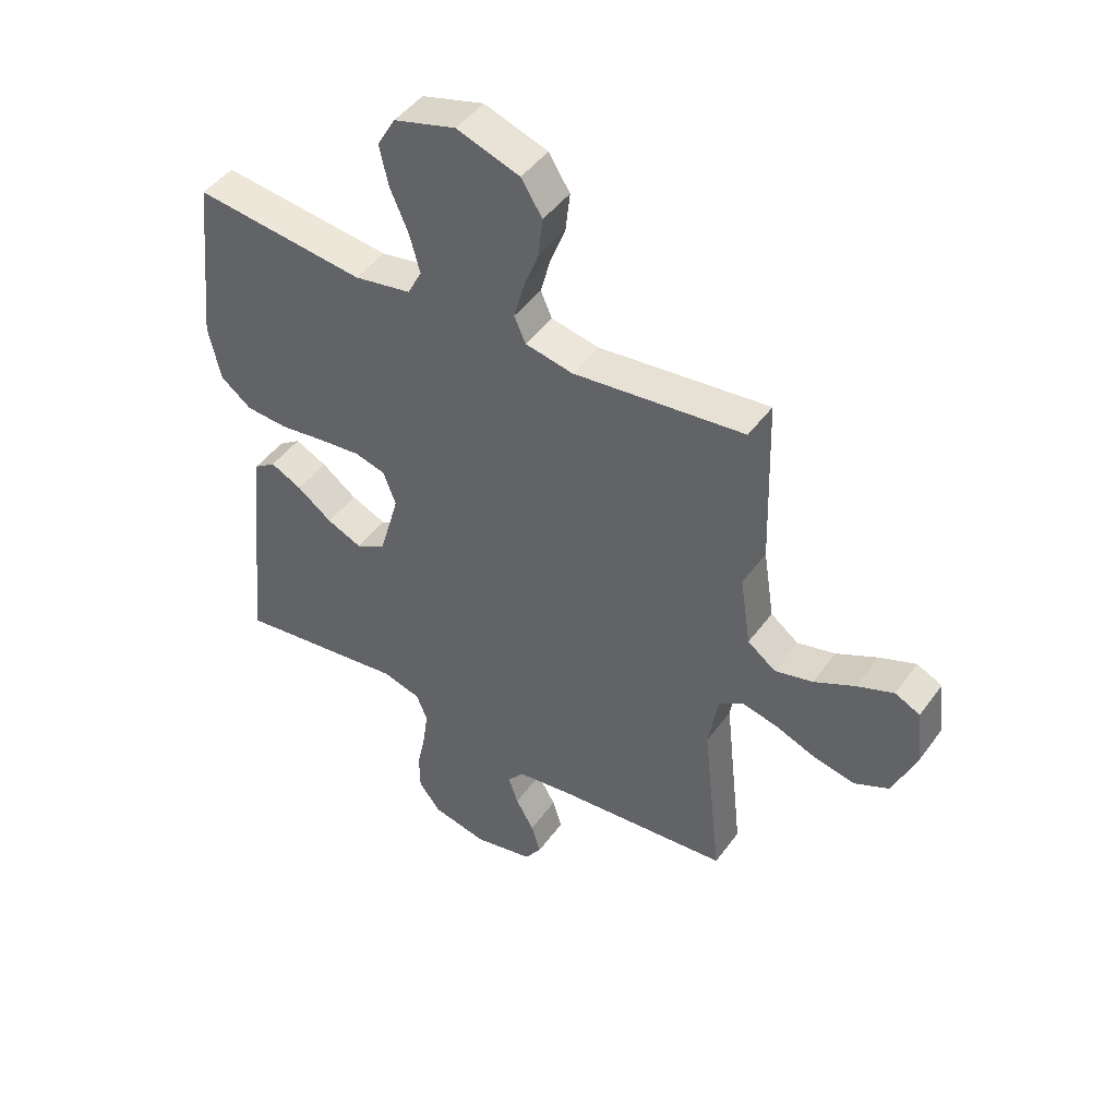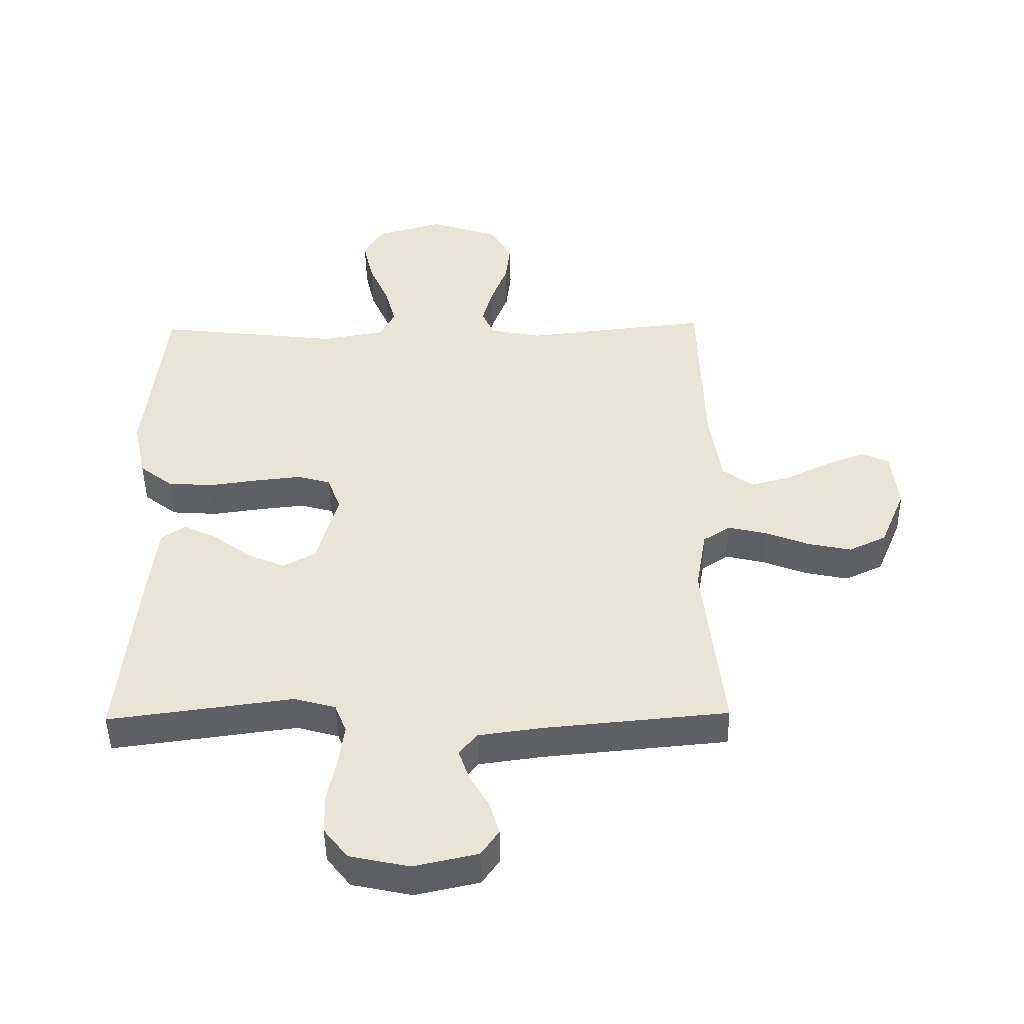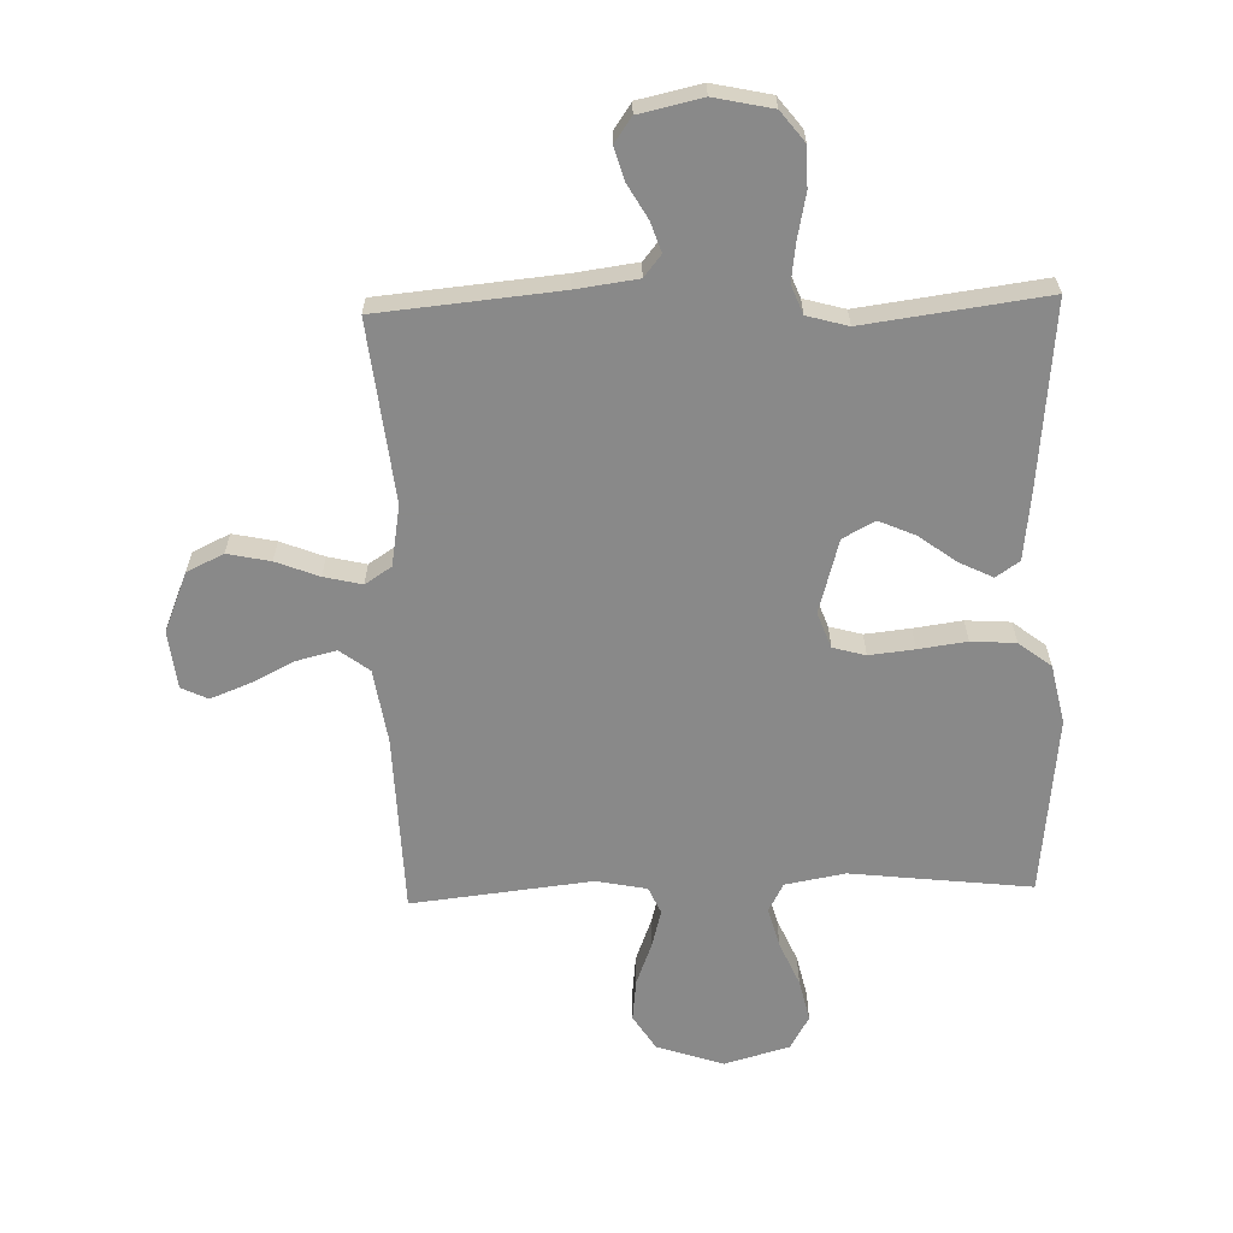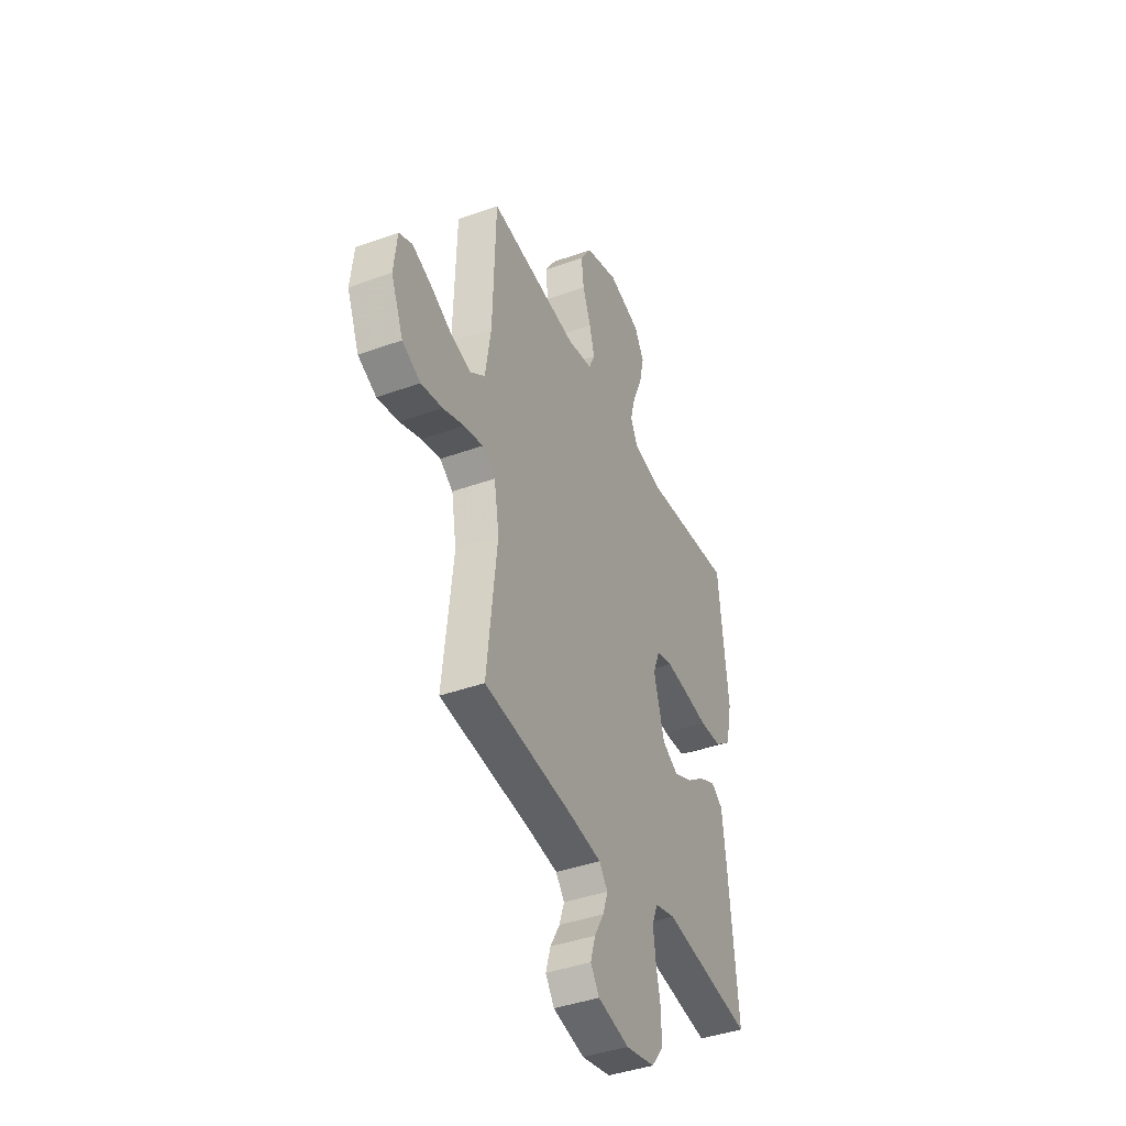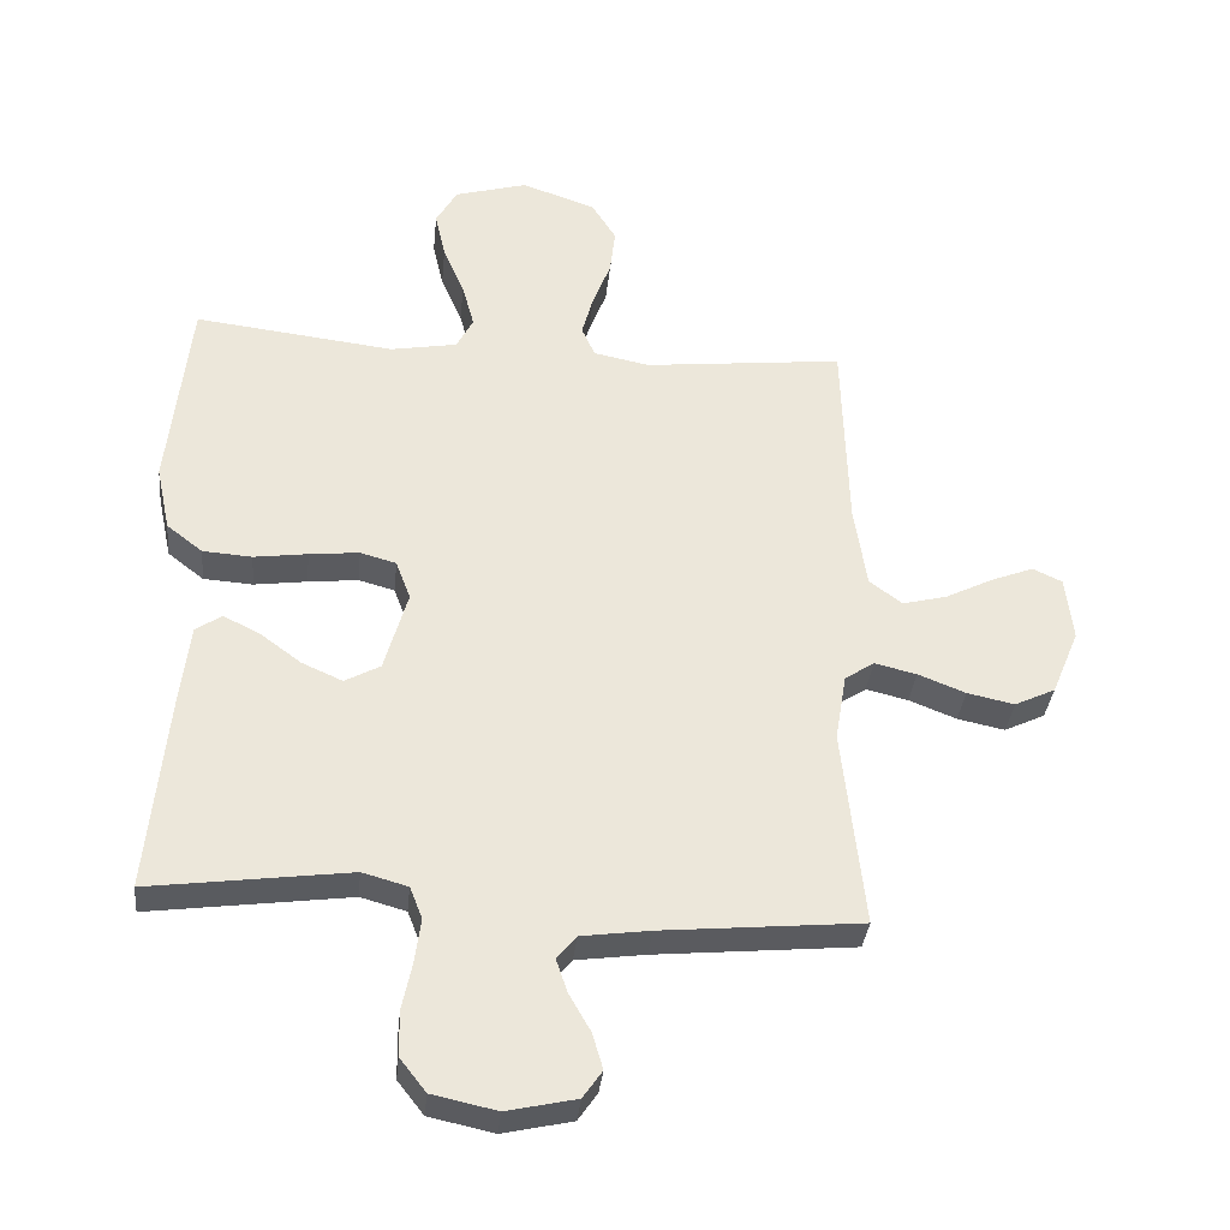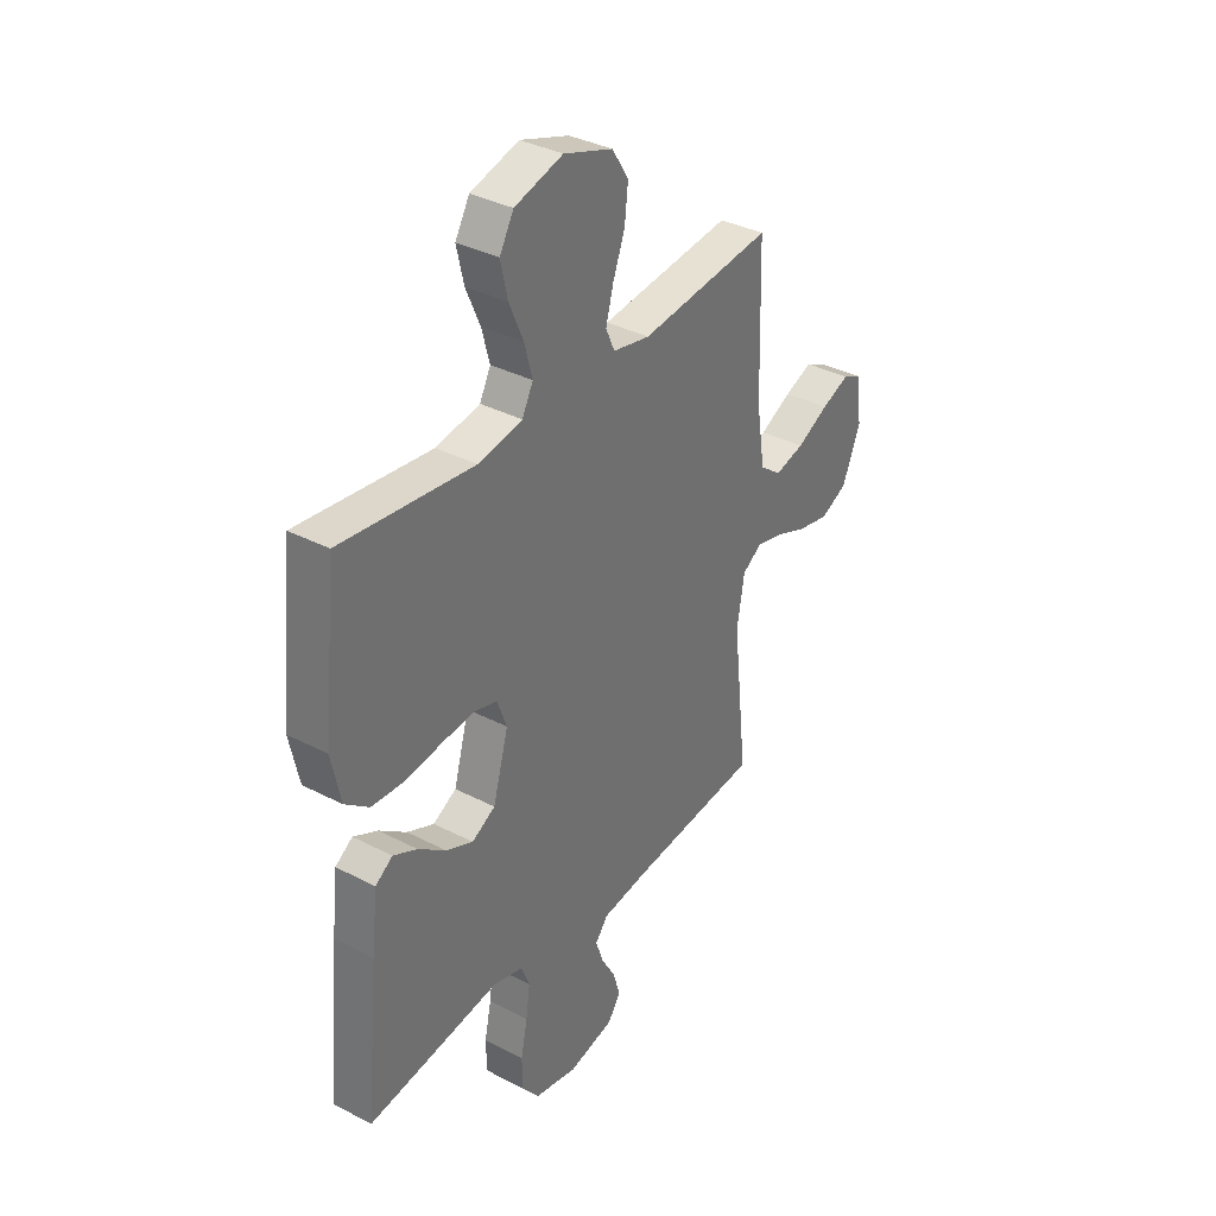
<metadata>
{"format":"obj","ext":"obj","renderer":"f3d","projection":"perspective","resolution":1024,"background":"white","views":[{"elev":46.1,"azim":33.9,"up":"+Z"},{"elev":-46.9,"azim":0.9,"up":"+Z"},{"elev":-63.0,"azim":-178.2,"up":"+Y"},{"elev":-41.3,"azim":113.7,"up":"+Z"},{"elev":-34.7,"azim":-5.8,"up":"+Z"},{"elev":35.5,"azim":-55.5,"up":"+Z"}]}
</metadata>
<code>
v -0.5 0.07 -0.5
v -0.471 0.07 -0.2
v -0.457 0.07 -0.079
v -0.418 0.07 -0.052
v -0.363 0.07 -0.079
v -0.301 0.07 -0.125
v -0.24 0.07 -0.152
v -0.187 0.07 -0.123
v -0.152 0.07 0
v -0.174 0.07 0.059
v -0.228 0.07 0.074
v -0.303 0.07 0.066
v -0.383 0.07 0.055
v -0.457 0.07 0.06
v -0.511 0.07 0.102
v -0.532 0.07 0.2
v -0.5 0.07 0.5
v -0.2 0.07 0.465
v -0.1 0.07 0.483
v -0.075 0.07 0.531
v -0.093 0.07 0.598
v -0.125 0.07 0.672
v -0.141 0.07 0.743
v -0.109 0.07 0.799
v 0 0.07 0.83
v 0.111 0.07 0.792
v 0.148 0.07 0.733
v 0.14 0.07 0.663
v 0.113 0.07 0.592
v 0.096 0.07 0.529
v 0.116 0.07 0.484
v 0.2 0.07 0.467
v 0.5 0.07 0.5
v 0.509 0.07 0.2
v 0.528 0.07 0.077
v 0.577 0.07 0.04
v 0.644 0.07 0.057
v 0.716 0.07 0.093
v 0.78 0.07 0.118
v 0.824 0.07 0.097
v 0.835 0.07 0
v 0.794 0.07 -0.099
v 0.733 0.07 -0.128
v 0.662 0.07 -0.113
v 0.591 0.07 -0.085
v 0.528 0.07 -0.07
v 0.484 0.07 -0.099
v 0.467 0.07 -0.2
v 0.5 0.07 -0.5
v 0.2 0.07 -0.528
v 0.097 0.07 -0.542
v 0.068 0.07 -0.578
v 0.085 0.07 -0.628
v 0.117 0.07 -0.684
v 0.133 0.07 -0.738
v 0.104 0.07 -0.78
v 0 0.07 -0.803
v -0.097 0.07 -0.782
v -0.136 0.07 -0.732
v -0.137 0.07 -0.665
v -0.122 0.07 -0.593
v -0.113 0.07 -0.527
v -0.132 0.07 -0.479
v -0.2 0.07 -0.46
v -0.5 0 -0.5
v -0.471 0 -0.2
v -0.457 0 -0.079
v -0.418 0 -0.052
v -0.363 0 -0.079
v -0.301 0 -0.125
v -0.24 0 -0.152
v -0.187 0 -0.123
v -0.152 0 0
v -0.174 0 0.059
v -0.228 0 0.074
v -0.303 0 0.066
v -0.383 0 0.055
v -0.457 0 0.06
v -0.511 0 0.102
v -0.532 0 0.2
v -0.5 0 0.5
v -0.2 0 0.465
v -0.1 0 0.483
v -0.075 0 0.531
v -0.093 0 0.598
v -0.125 0 0.672
v -0.141 0 0.743
v -0.109 0 0.799
v 0 0 0.83
v 0.111 0 0.792
v 0.148 0 0.733
v 0.14 0 0.663
v 0.113 0 0.592
v 0.096 0 0.529
v 0.116 0 0.484
v 0.2 0 0.467
v 0.5 0 0.5
v 0.509 0 0.2
v 0.528 0 0.077
v 0.577 0 0.04
v 0.644 0 0.057
v 0.716 0 0.093
v 0.78 0 0.118
v 0.824 0 0.097
v 0.835 0 0
v 0.794 0 -0.099
v 0.733 0 -0.128
v 0.662 0 -0.113
v 0.591 0 -0.085
v 0.528 0 -0.07
v 0.484 0 -0.099
v 0.467 0 -0.2
v 0.5 0 -0.5
v 0.2 0 -0.528
v 0.097 0 -0.542
v 0.068 0 -0.578
v 0.085 0 -0.628
v 0.117 0 -0.684
v 0.133 0 -0.738
v 0.104 0 -0.78
v 0 0 -0.803
v -0.097 0 -0.782
v -0.136 0 -0.732
v -0.137 0 -0.665
v -0.122 0 -0.593
v -0.113 0 -0.527
v -0.132 0 -0.479
v -0.2 0 -0.46
f 58 59 60 61
f 58 61 62
f 57 58 62
f 56 57 62 63
f 53 54 55 56
f 52 53 56 63
f 48 49 50
f 47 48 50 51
f 42 43 44 45
f 42 45 46
f 41 42 46
f 40 41 46
f 37 38 39 40
f 36 37 40 46
f 35 36 46 47
f 32 33 34
f 31 32 34 35
f 26 27 28 29
f 26 29 30
f 25 26 30
f 24 25 30
f 21 22 23 24
f 20 21 24 30
f 19 20 30 31
f 15 16 17 18
f 12 13 14 15
f 11 12 15 18
f 10 11 18 19
f 3 4 5 6
f 3 6 7
f 64 1 2 3
f 63 64 3 7
f 51 52 63 7
f 9 10 19 31
f 8 9 31 35
f 35 47 51
f 7 8 35 51
f 125 124 123 122
f 126 125 122
f 126 122 121
f 127 126 121 120
f 120 119 118 117
f 127 120 117 116
f 114 113 112
f 115 114 112 111
f 109 108 107 106
f 110 109 106
f 110 106 105
f 110 105 104
f 104 103 102 101
f 110 104 101 100
f 111 110 100 99
f 98 97 96
f 99 98 96 95
f 93 92 91 90
f 94 93 90
f 94 90 89
f 94 89 88
f 88 87 86 85
f 94 88 85 84
f 95 94 84 83
f 82 81 80 79
f 79 78 77 76
f 82 79 76 75
f 83 82 75 74
f 70 69 68 67
f 71 70 67
f 67 66 65 128
f 71 67 128 127
f 71 127 116 115
f 95 83 74 73
f 99 95 73 72
f 115 111 99
f 115 99 72 71
f 1 65 66 2
f 2 66 67 3
f 3 67 68 4
f 4 68 69 5
f 5 69 70 6
f 6 70 71 7
f 7 71 72 8
f 8 72 73 9
f 9 73 74 10
f 10 74 75 11
f 11 75 76 12
f 12 76 77 13
f 13 77 78 14
f 14 78 79 15
f 15 79 80 16
f 16 80 81 17
f 17 81 82 18
f 18 82 83 19
f 19 83 84 20
f 20 84 85 21
f 21 85 86 22
f 22 86 87 23
f 23 87 88 24
f 24 88 89 25
f 25 89 90 26
f 26 90 91 27
f 27 91 92 28
f 28 92 93 29
f 29 93 94 30
f 30 94 95 31
f 31 95 96 32
f 32 96 97 33
f 33 97 98 34
f 34 98 99 35
f 35 99 100 36
f 36 100 101 37
f 37 101 102 38
f 38 102 103 39
f 39 103 104 40
f 40 104 105 41
f 41 105 106 42
f 42 106 107 43
f 43 107 108 44
f 44 108 109 45
f 45 109 110 46
f 46 110 111 47
f 47 111 112 48
f 48 112 113 49
f 49 113 114 50
f 50 114 115 51
f 51 115 116 52
f 52 116 117 53
f 53 117 118 54
f 54 118 119 55
f 55 119 120 56
f 56 120 121 57
f 57 121 122 58
f 58 122 123 59
f 59 123 124 60
f 60 124 125 61
f 61 125 126 62
f 62 126 127 63
f 63 127 128 64
f 64 128 65 1

</code>
